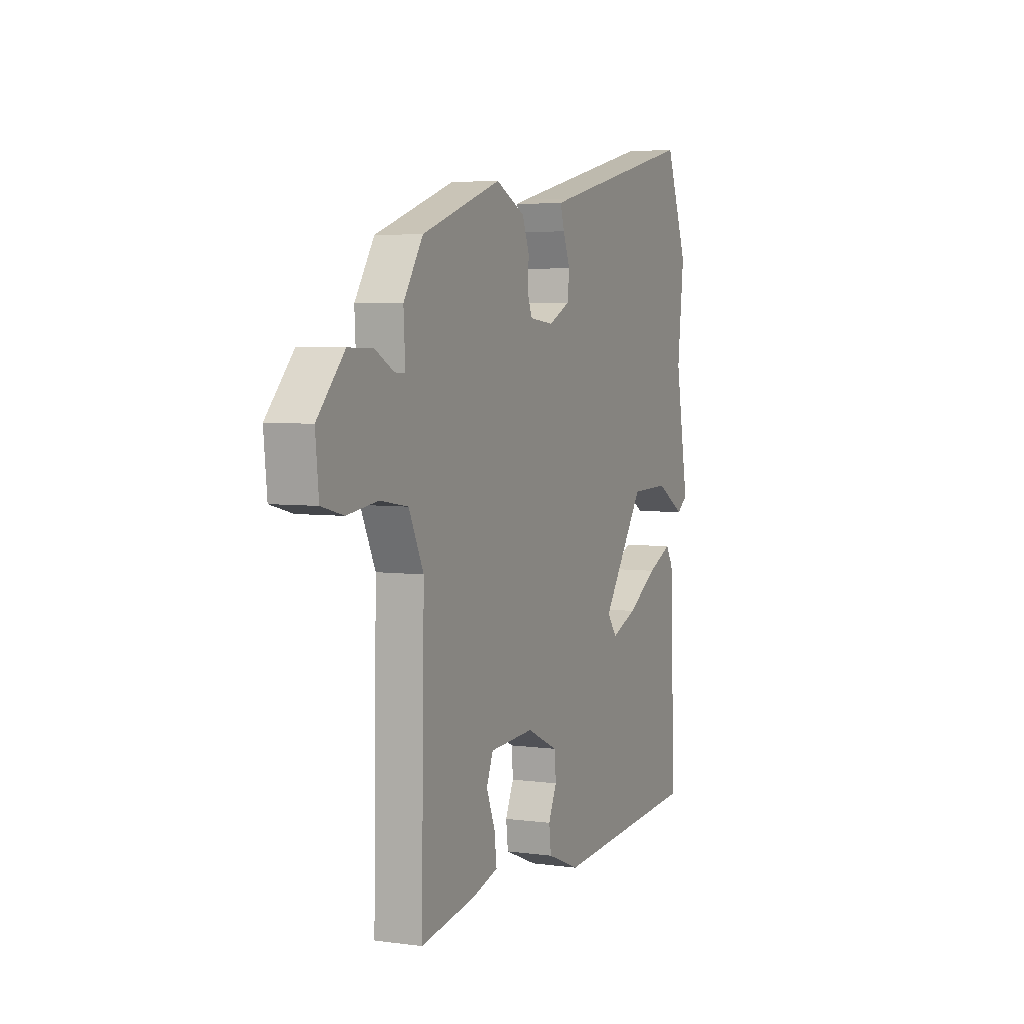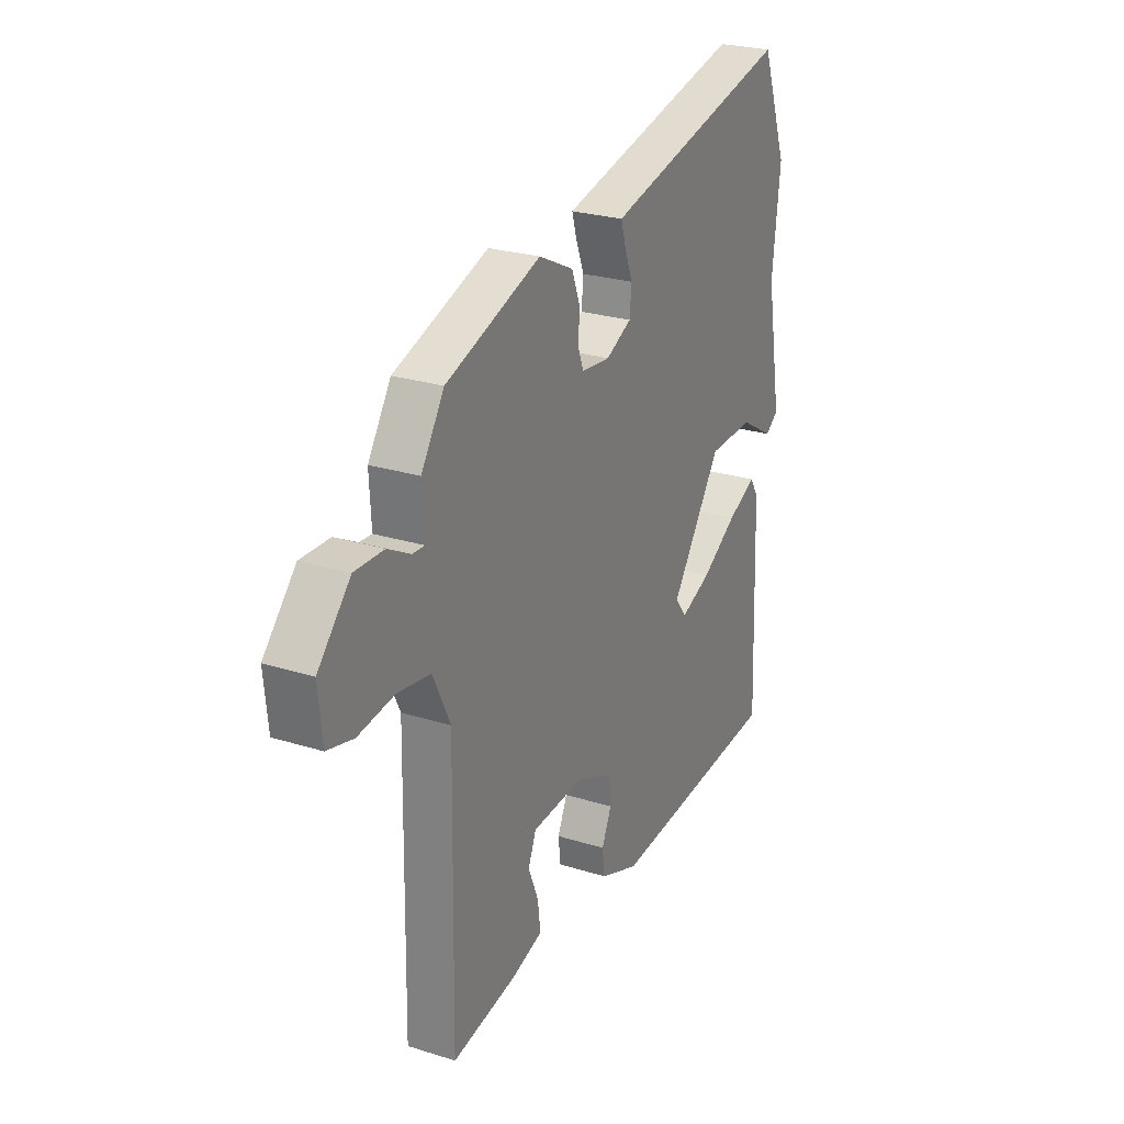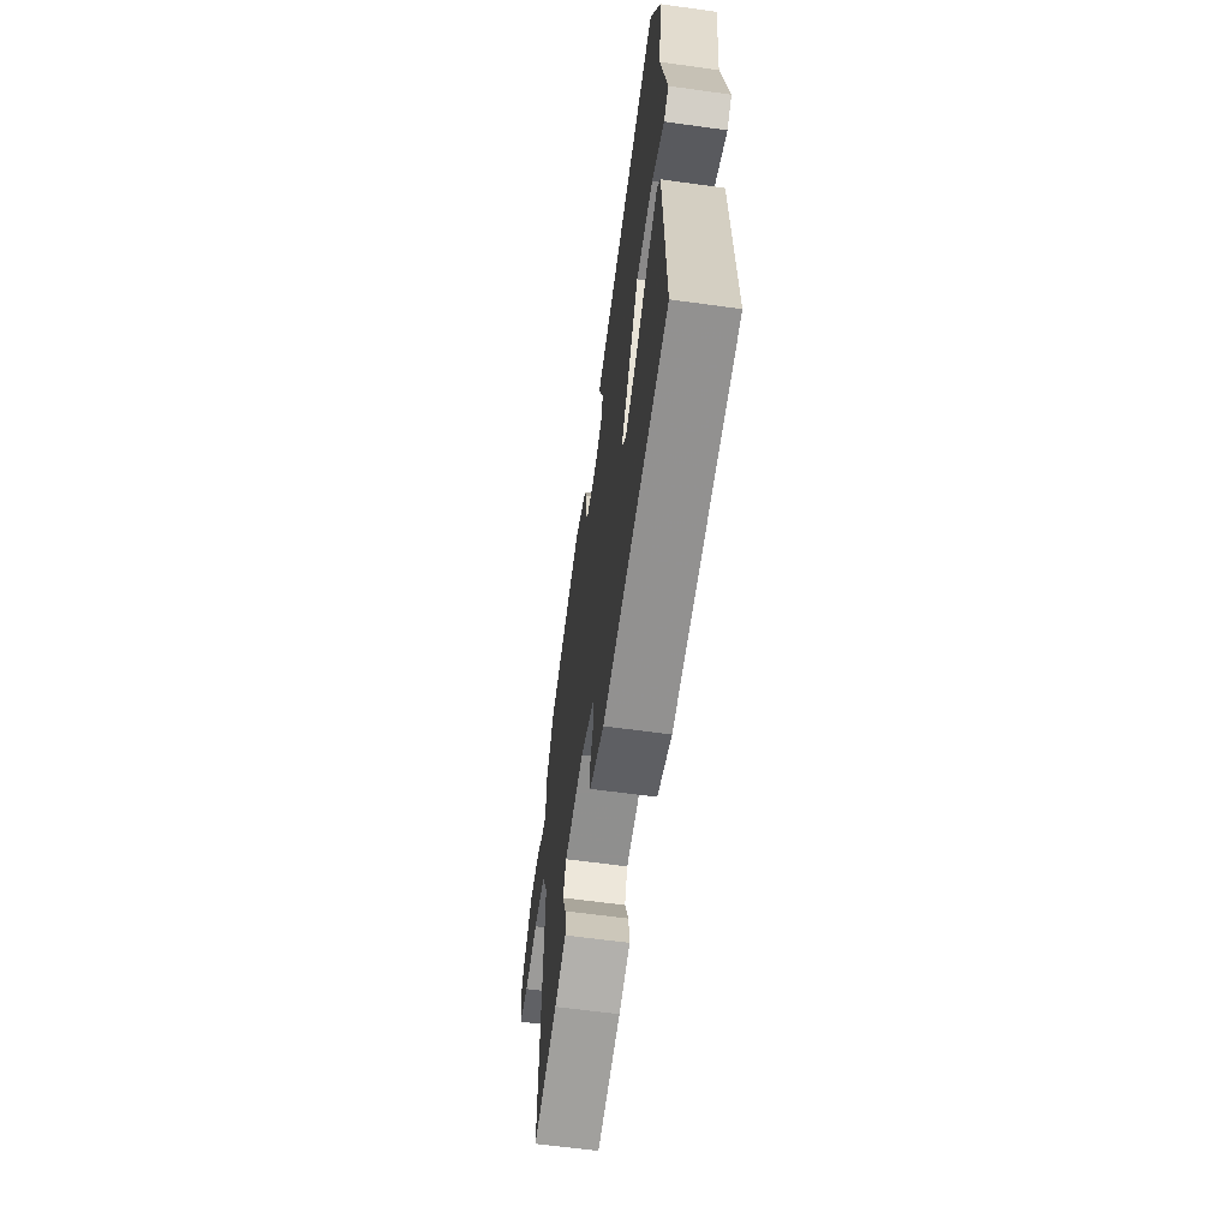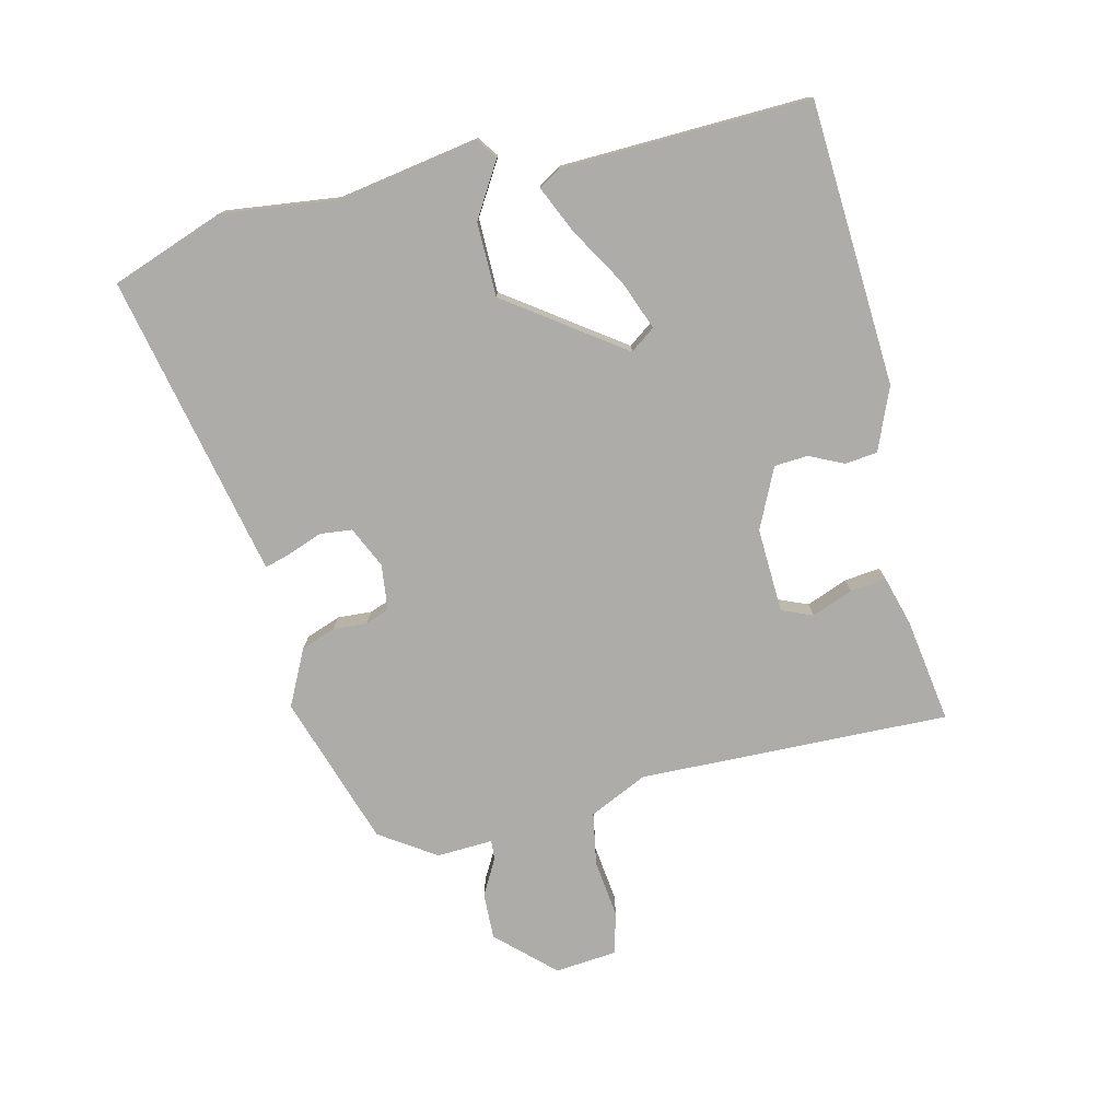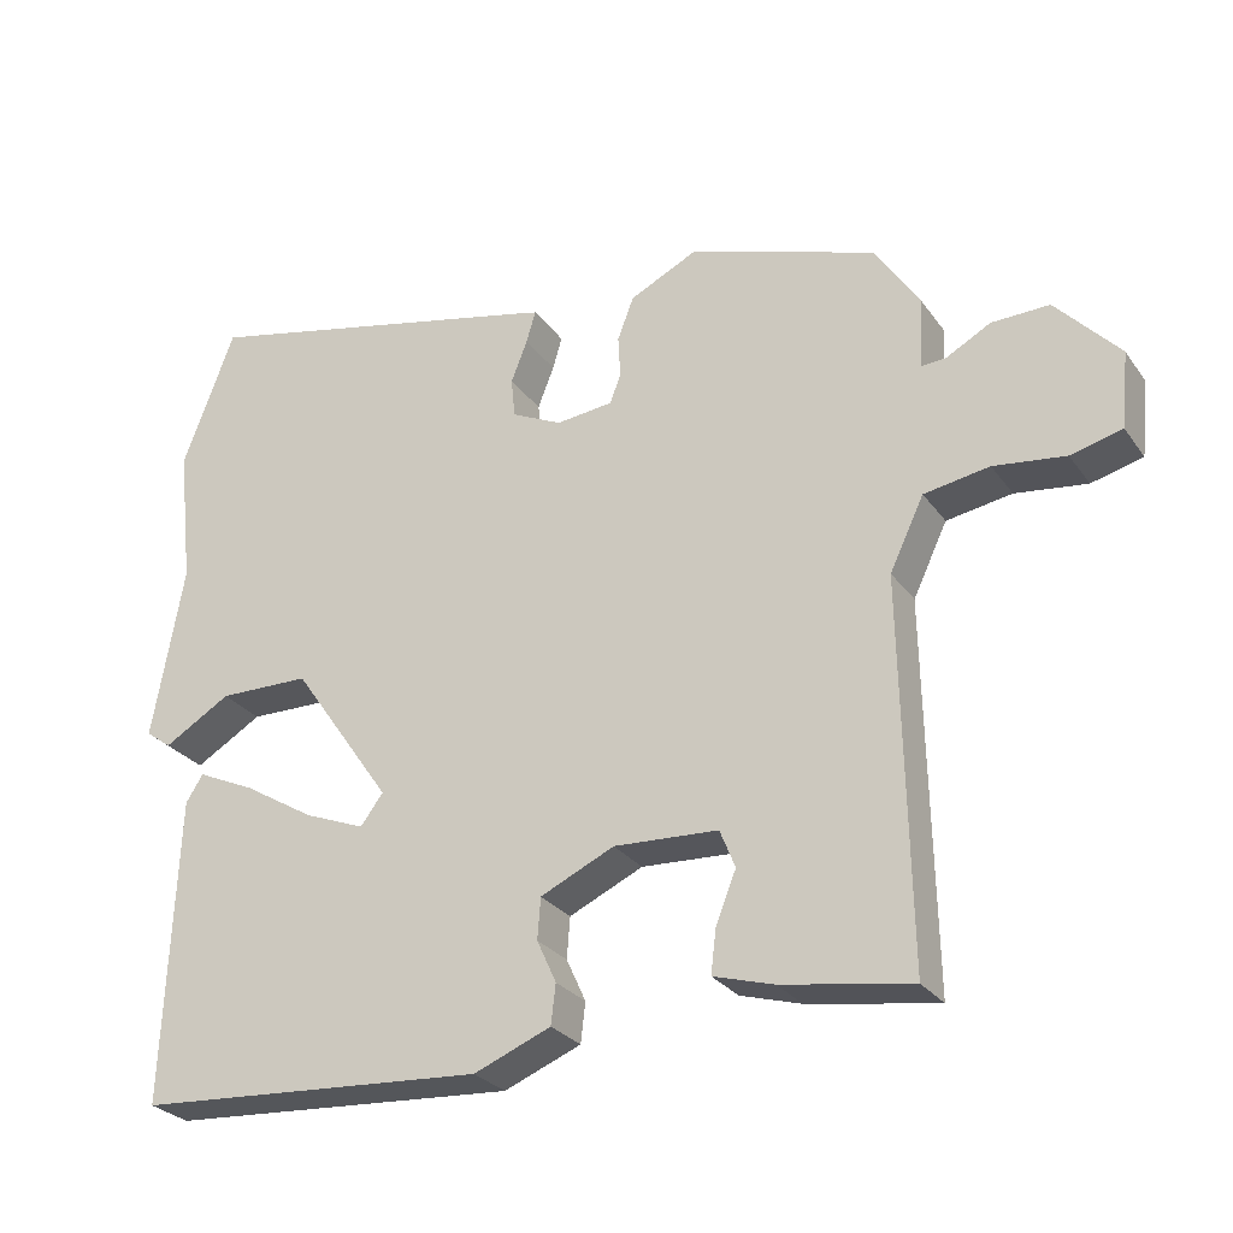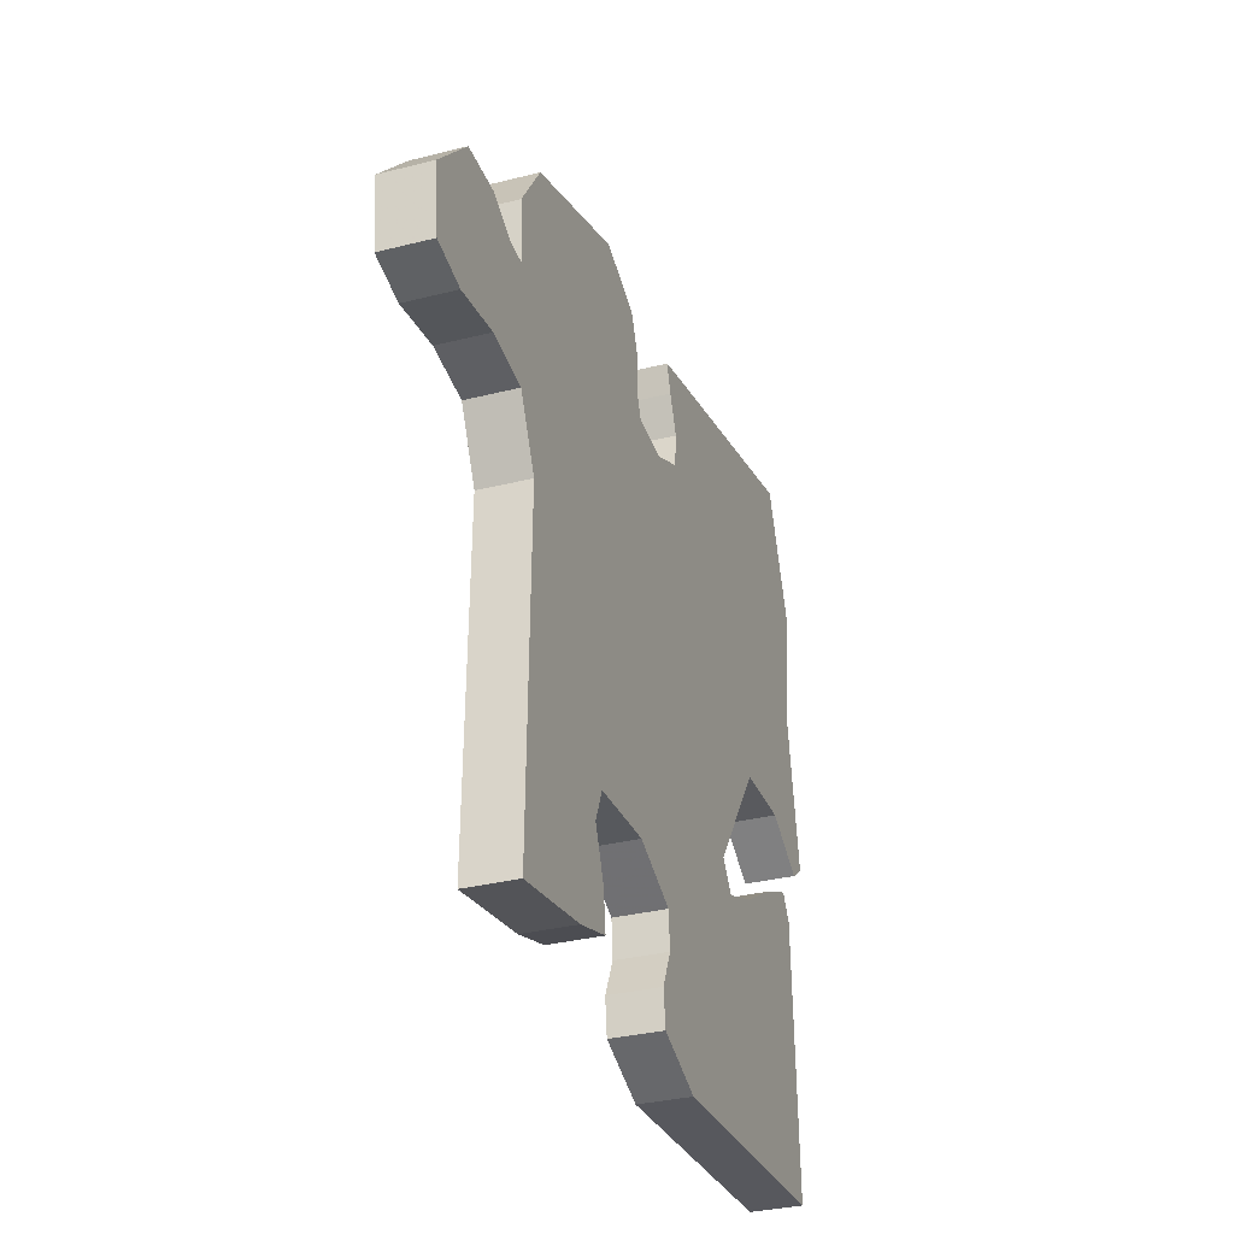
<metadata>
{"format":"obj","ext":"obj","renderer":"f3d","projection":"perspective","resolution":1024,"background":"white","views":[{"elev":4.8,"azim":-66.6,"up":"+Z"},{"elev":25.7,"azim":-63.5,"up":"+Z"},{"elev":-62.3,"azim":82.0,"up":"+Z"},{"elev":-76.7,"azim":102.9,"up":"+Y"},{"elev":-27.5,"azim":-152.0,"up":"+Z"},{"elev":-32.6,"azim":-70.6,"up":"+Z"}]}
</metadata>
<code>
v 0.459 0.07 0.609
v 0.526 0.07 0.43
v 0.506 0.07 0.251
v 0.546 0.07 0.026
v 0.513 0.07 0.002
v 0.427 0.07 0.053
v 0.31 0.07 0.051
v 0.182 0.07 -0.133
v 0.211 0.07 -0.172
v 0.289 0.07 -0.141
v 0.381 0.07 -0.085
v 0.455 0.07 -0.051
v 0.477 0.07 -0.086
v 0.493 0.07 -0.479
v 0.043 0.07 -0.509
v -0.056 0.07 -0.469
v -0.062 0.07 -0.418
v -0.037 0.07 -0.363
v -0.041 0.07 -0.31
v -0.136 0.07 -0.266
v -0.27 0.07 -0.273
v -0.29 0.07 -0.322
v -0.264 0.07 -0.387
v -0.257 0.07 -0.444
v -0.335 0.07 -0.467
v -0.501 0.07 -0.494
v -0.492 0.07 -0.002
v -0.536 0.07 0.09
v -0.62 0.07 0.104
v -0.712 0.07 0.092
v -0.778 0.07 0.109
v -0.788 0.07 0.207
v -0.706 0.07 0.296
v -0.632 0.07 0.294
v -0.575 0.07 0.263
v -0.544 0.07 0.261
v -0.549 0.07 0.35
v -0.491 0.07 0.439
v -0.251 0.07 0.52
v -0.163 0.07 0.477
v -0.142 0.07 0.422
v -0.145 0.07 0.368
v -0.131 0.07 0.331
v -0.058 0.07 0.323
v 0.007 0.07 0.354
v 0.012 0.07 0.405
v -0.009 0.07 0.459
v -0.021 0.07 0.5
v 0.012 0.07 0.508
v 0.459 0 0.609
v 0.526 0 0.43
v 0.506 0 0.251
v 0.546 0 0.026
v 0.513 0 0.002
v 0.427 0 0.053
v 0.31 0 0.051
v 0.182 0 -0.133
v 0.211 0 -0.172
v 0.289 0 -0.141
v 0.381 0 -0.085
v 0.455 0 -0.051
v 0.477 0 -0.086
v 0.493 0 -0.479
v 0.043 0 -0.509
v -0.056 0 -0.469
v -0.062 0 -0.418
v -0.037 0 -0.363
v -0.041 0 -0.31
v -0.136 0 -0.266
v -0.27 0 -0.273
v -0.29 0 -0.322
v -0.264 0 -0.387
v -0.257 0 -0.444
v -0.335 0 -0.467
v -0.501 0 -0.494
v -0.492 0 -0.002
v -0.536 0 0.09
v -0.62 0 0.104
v -0.712 0 0.092
v -0.778 0 0.109
v -0.788 0 0.207
v -0.706 0 0.296
v -0.632 0 0.294
v -0.575 0 0.263
v -0.544 0 0.261
v -0.549 0 0.35
v -0.491 0 0.439
v -0.251 0 0.52
v -0.163 0 0.477
v -0.142 0 0.422
v -0.145 0 0.368
v -0.131 0 0.331
v -0.058 0 0.323
v 0.007 0 0.354
v 0.012 0 0.405
v -0.009 0 0.459
v -0.021 0 0.5
v 0.012 0 0.508
f 46 47 48 49
f 46 49 1 2
f 45 46 2 3
f 44 45 3 4
f 43 44 4
f 39 40 41 42
f 39 42 43
f 36 37 38 39
f 36 39 43
f 32 33 34 35
f 32 35 36
f 29 30 31 32
f 28 29 32 36
f 27 28 36 43
f 22 23 24 25
f 22 25 26 27
f 15 16 17 18
f 15 18 19
f 14 15 19
f 10 11 12 13
f 9 10 13 14
f 4 5 6
f 43 4 6
f 43 6 7
f 21 22 27 43
f 20 21 43 7
f 9 14 19 20
f 8 9 20
f 7 8 20
f 98 97 96 95
f 51 50 98 95
f 52 51 95 94
f 53 52 94 93
f 53 93 92
f 91 90 89 88
f 92 91 88
f 88 87 86 85
f 92 88 85
f 84 83 82 81
f 85 84 81
f 81 80 79 78
f 85 81 78 77
f 92 85 77 76
f 74 73 72 71
f 76 75 74 71
f 67 66 65 64
f 68 67 64
f 68 64 63
f 62 61 60 59
f 63 62 59 58
f 55 54 53
f 55 53 92
f 56 55 92
f 92 76 71 70
f 56 92 70 69
f 69 68 63 58
f 69 58 57
f 69 57 56
f 1 50 51 2
f 2 51 52 3
f 3 52 53 4
f 4 53 54 5
f 5 54 55 6
f 6 55 56 7
f 7 56 57 8
f 8 57 58 9
f 9 58 59 10
f 10 59 60 11
f 11 60 61 12
f 12 61 62 13
f 13 62 63 14
f 14 63 64 15
f 15 64 65 16
f 16 65 66 17
f 17 66 67 18
f 18 67 68 19
f 19 68 69 20
f 20 69 70 21
f 21 70 71 22
f 22 71 72 23
f 23 72 73 24
f 24 73 74 25
f 25 74 75 26
f 26 75 76 27
f 27 76 77 28
f 28 77 78 29
f 29 78 79 30
f 30 79 80 31
f 31 80 81 32
f 32 81 82 33
f 33 82 83 34
f 34 83 84 35
f 35 84 85 36
f 36 85 86 37
f 37 86 87 38
f 38 87 88 39
f 39 88 89 40
f 40 89 90 41
f 41 90 91 42
f 42 91 92 43
f 43 92 93 44
f 44 93 94 45
f 45 94 95 46
f 46 95 96 47
f 47 96 97 48
f 48 97 98 49
f 49 98 50 1

</code>
